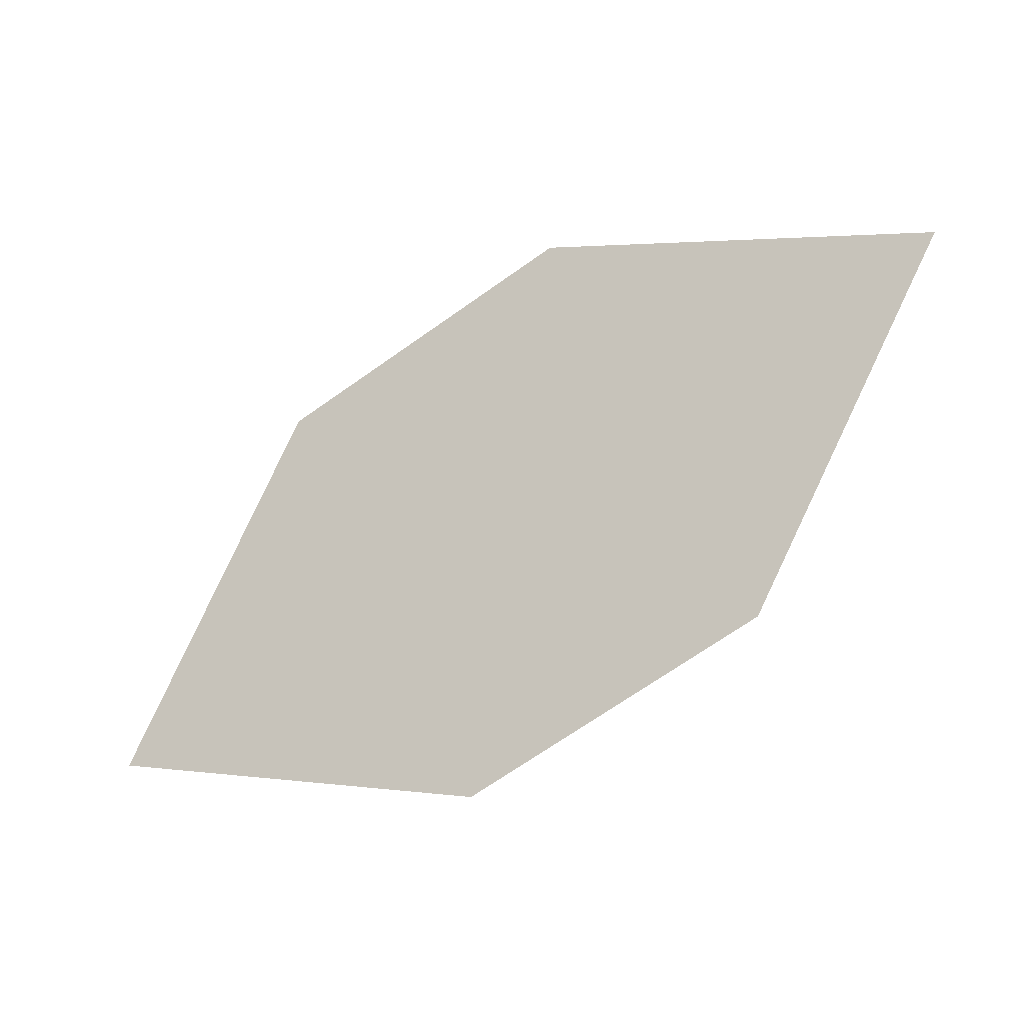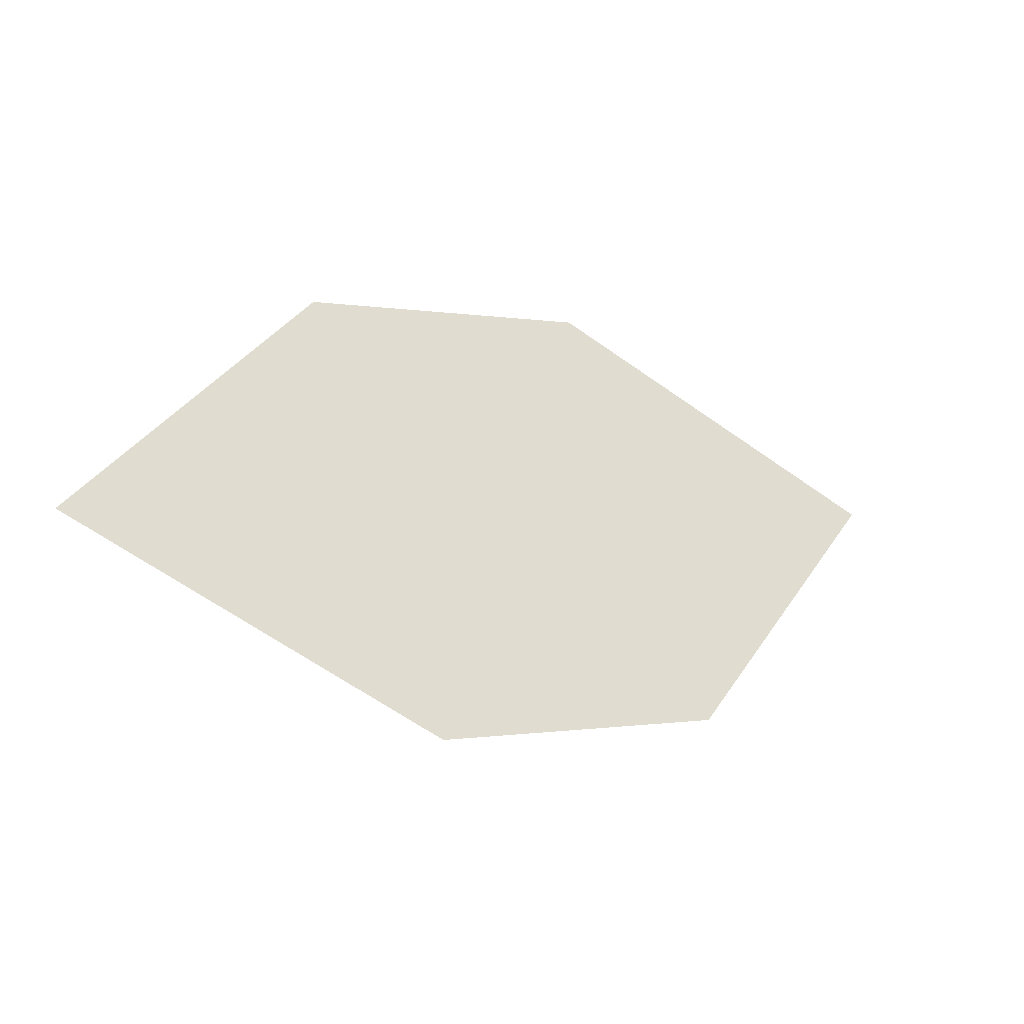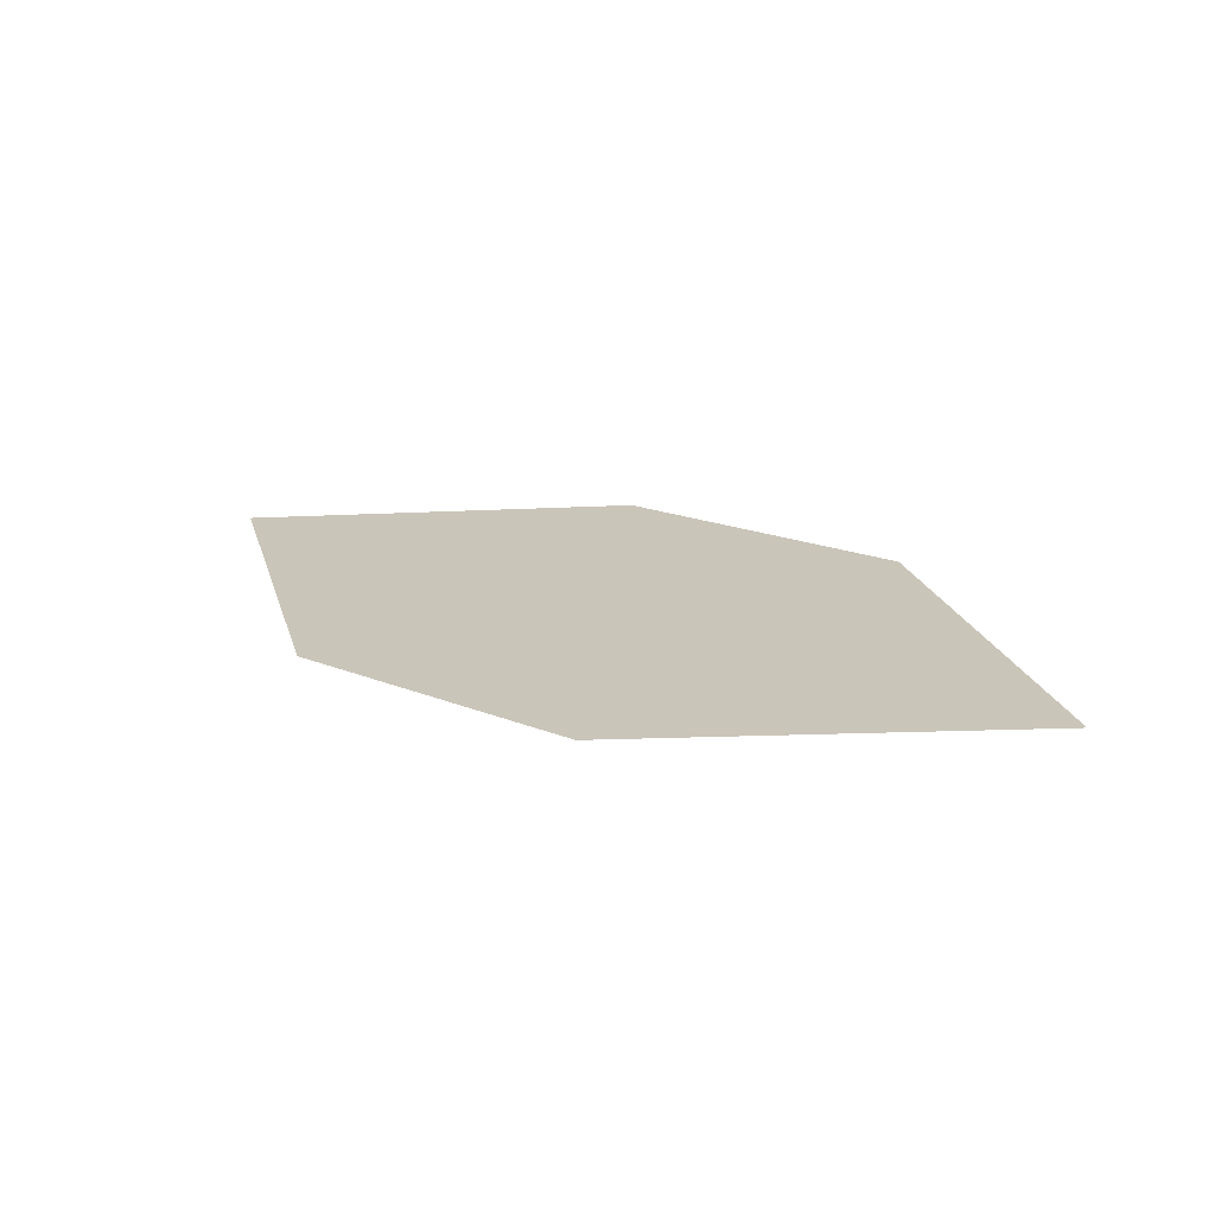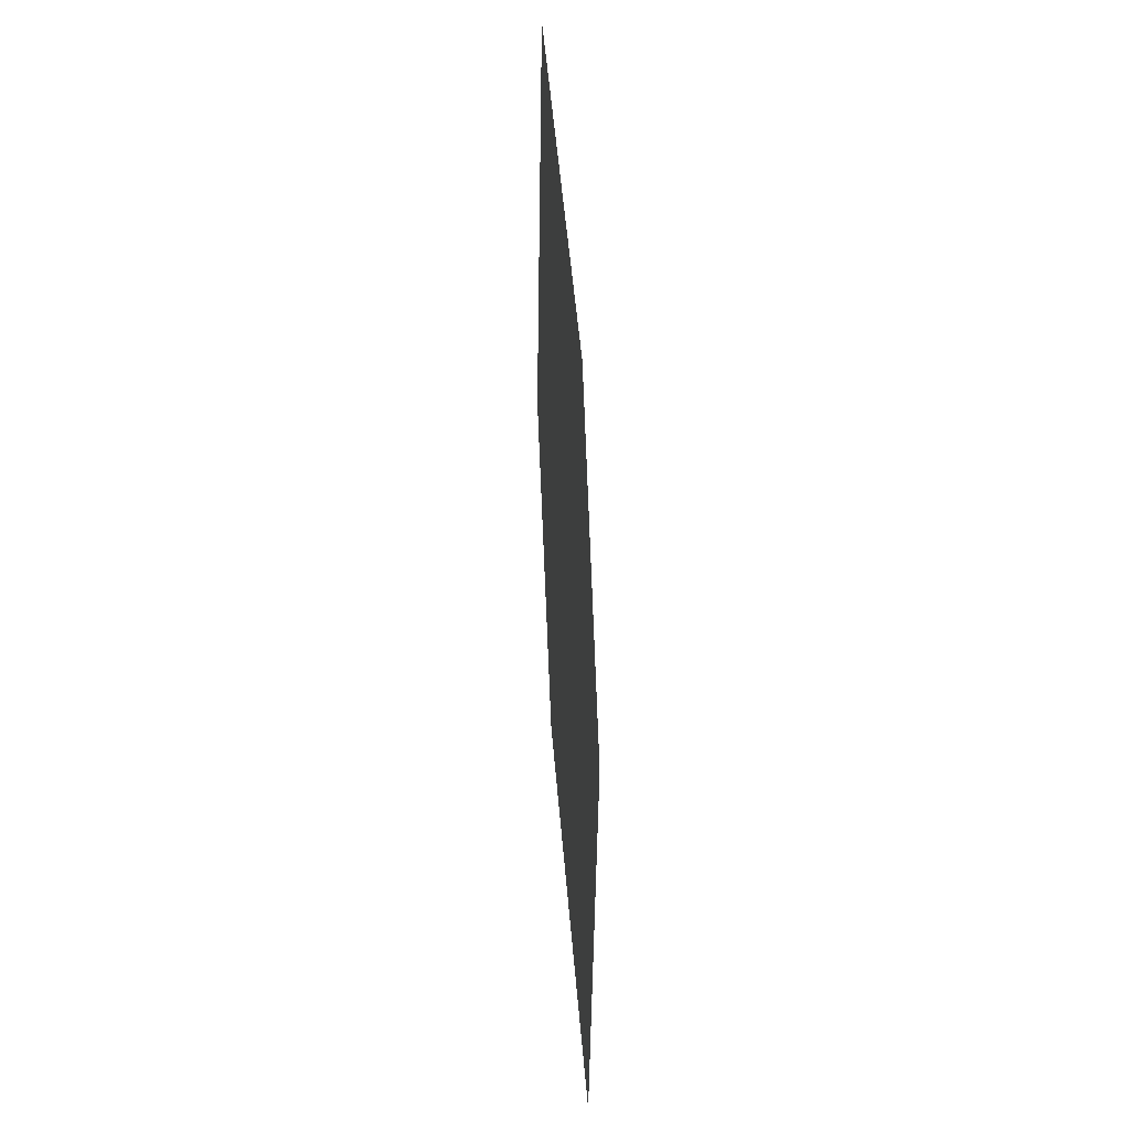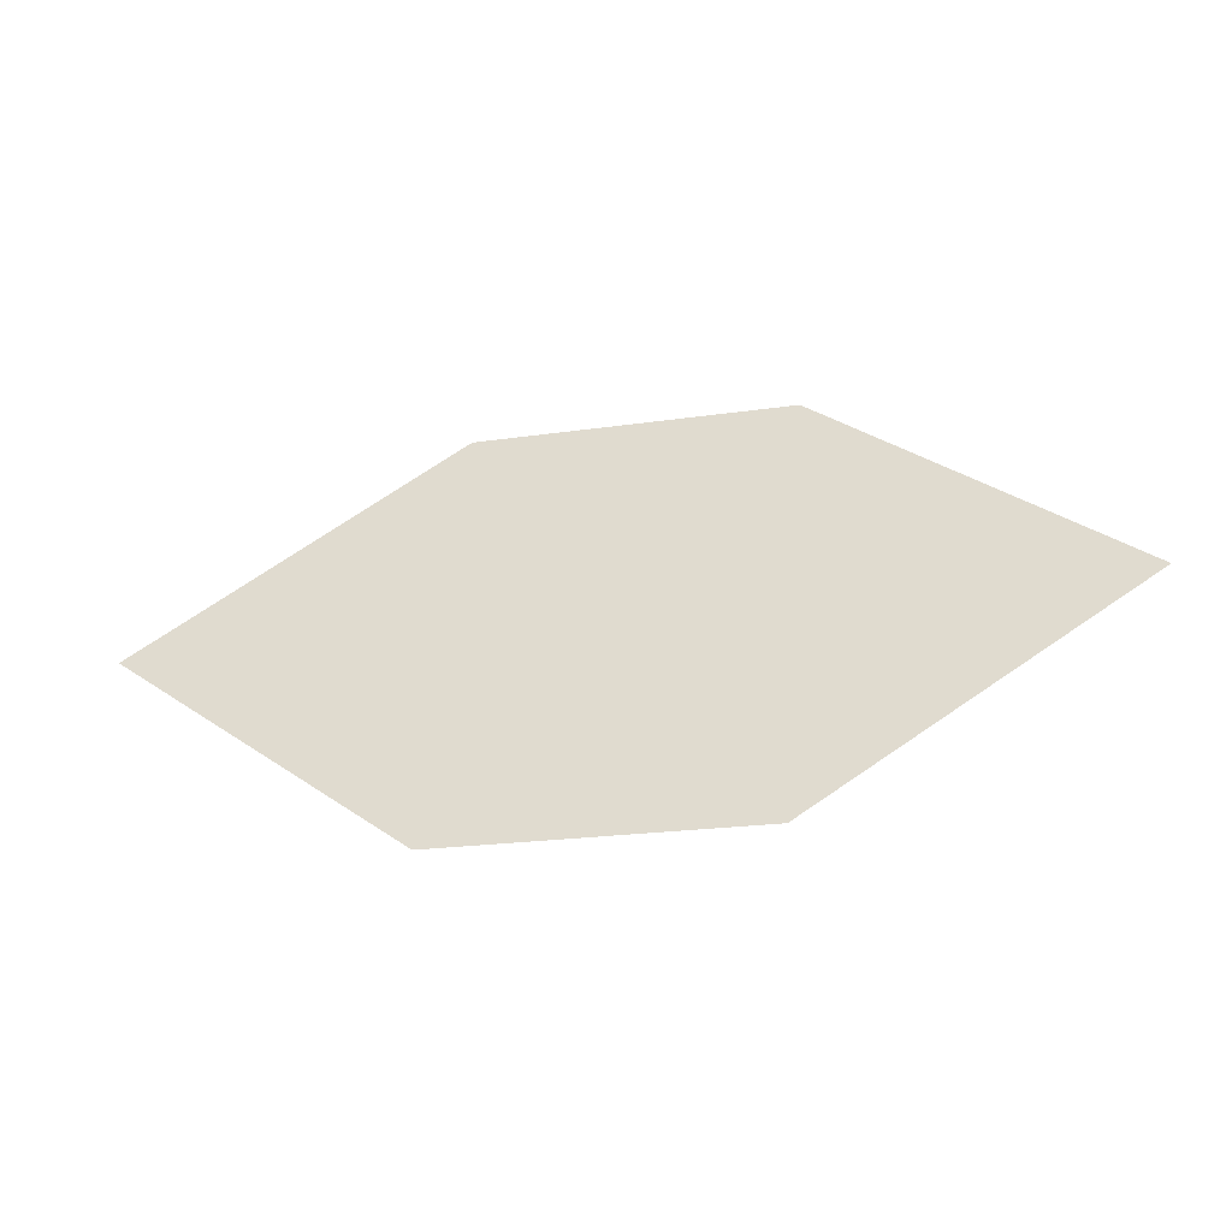
<metadata>
{"format":"obj","ext":"obj","renderer":"f3d","projection":"perspective","resolution":1024,"background":"white","views":[{"elev":-25.7,"azim":43.0,"up":"+Y"},{"elev":-41.1,"azim":-14.7,"up":"+Y"},{"elev":40.2,"azim":-118.1,"up":"+Z"},{"elev":-66.4,"azim":108.4,"up":"+Y"},{"elev":64.5,"azim":-154.8,"up":"+Z"}]}
</metadata>
<code>
o leaves.354
v 0.159 0.07182 2.292
v 0.2033 0.0617 2.276
v 0.2622 0.1182 2.263
v 0.1836 0.1129 2.288
v 0.218 0.1284 2.278
v 0.2377 0.07717 2.267
f 1 2 6 3
f 1 3 5 4

</code>
